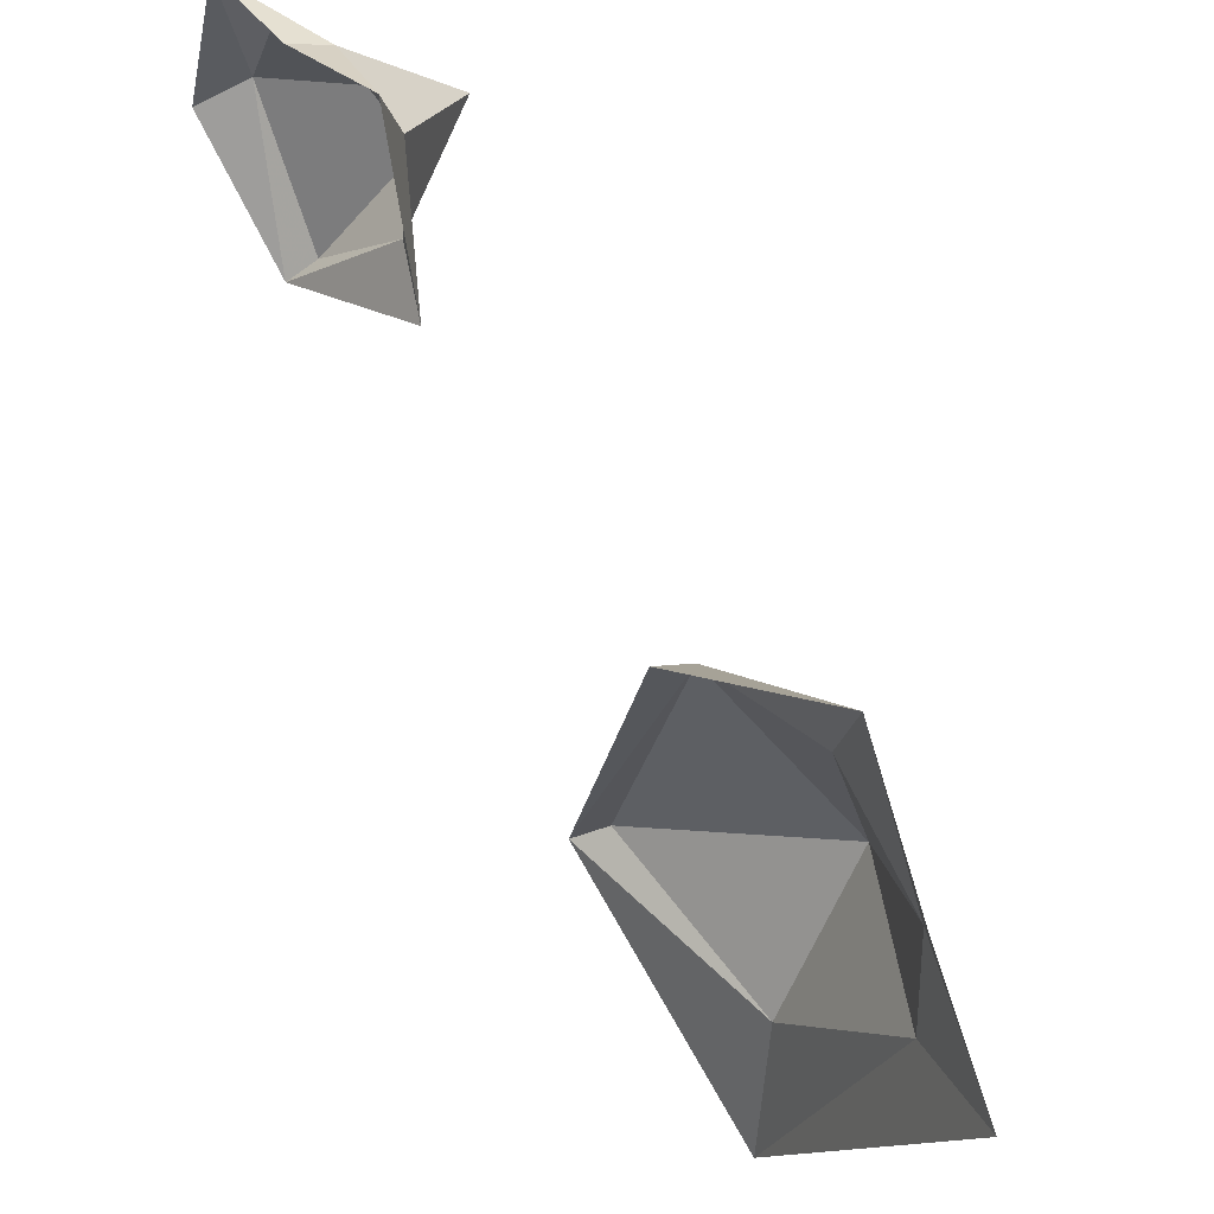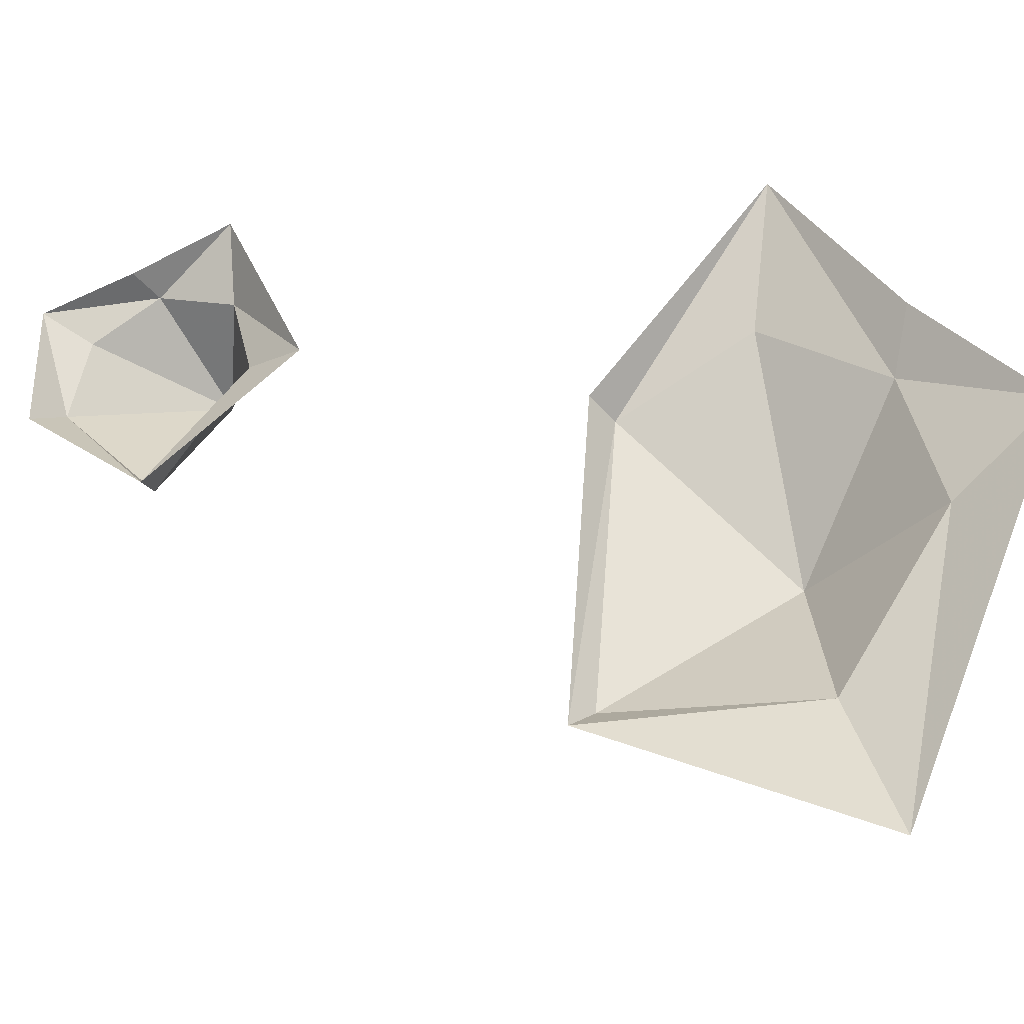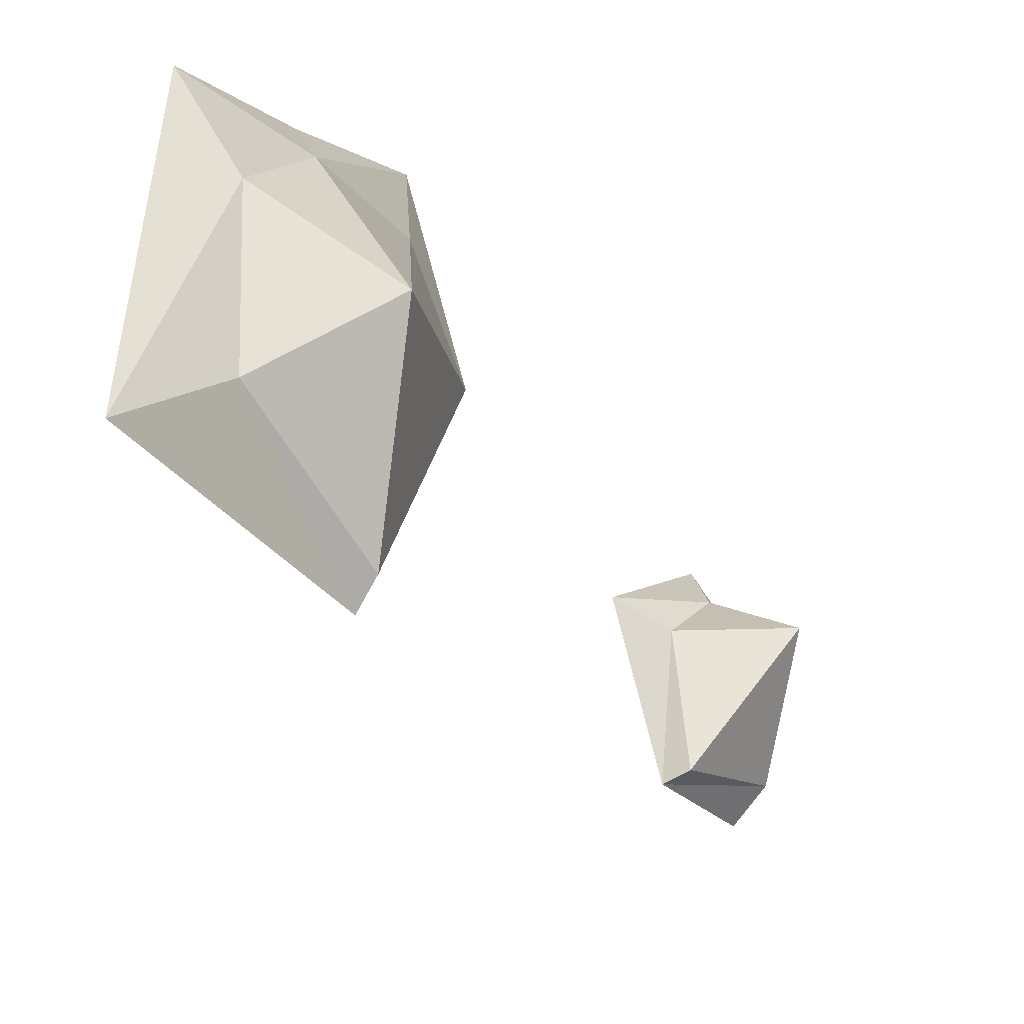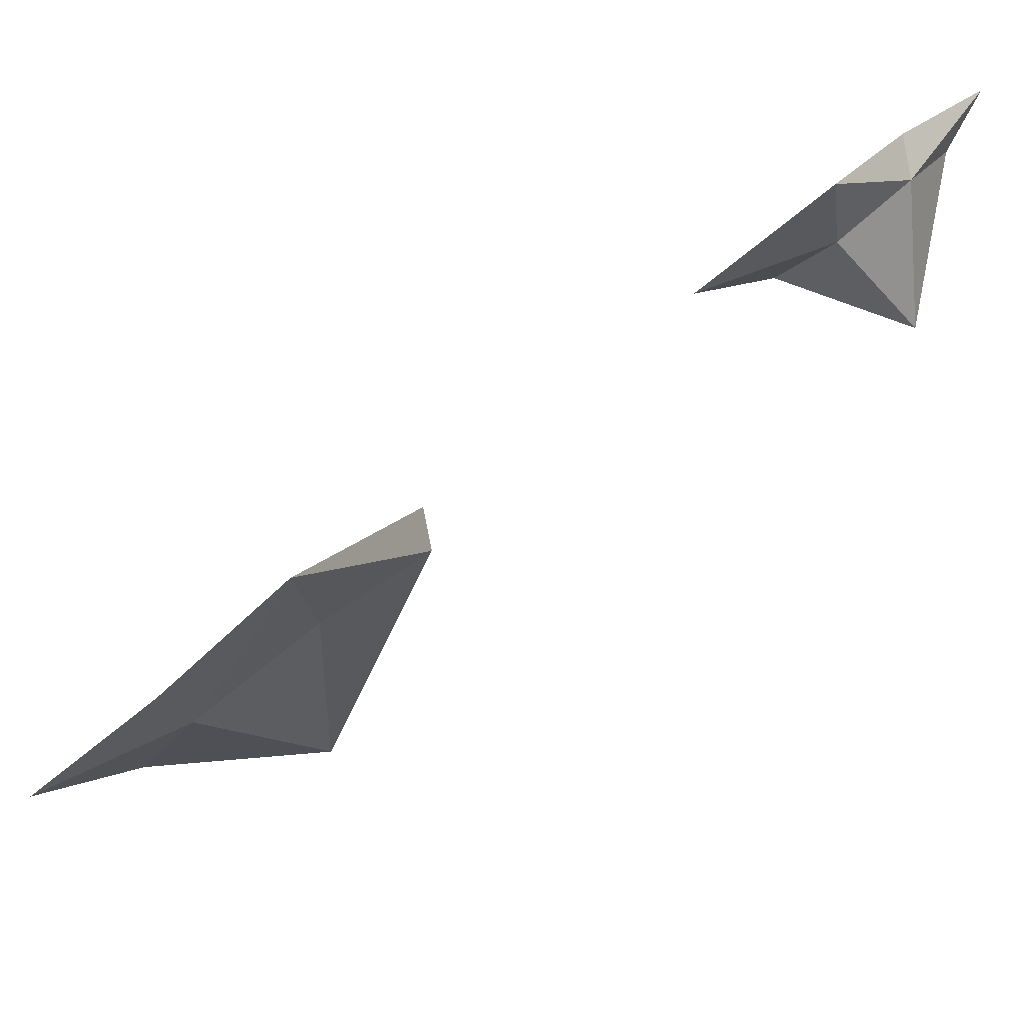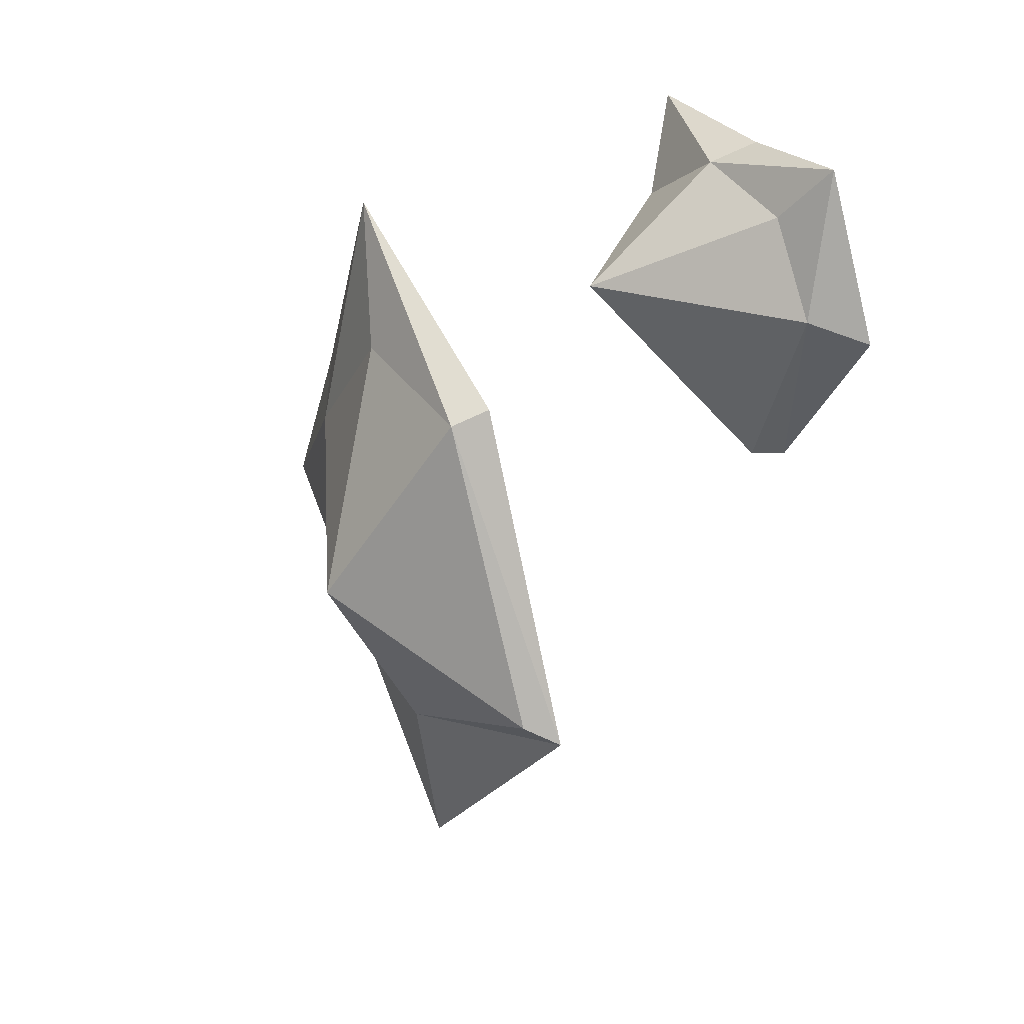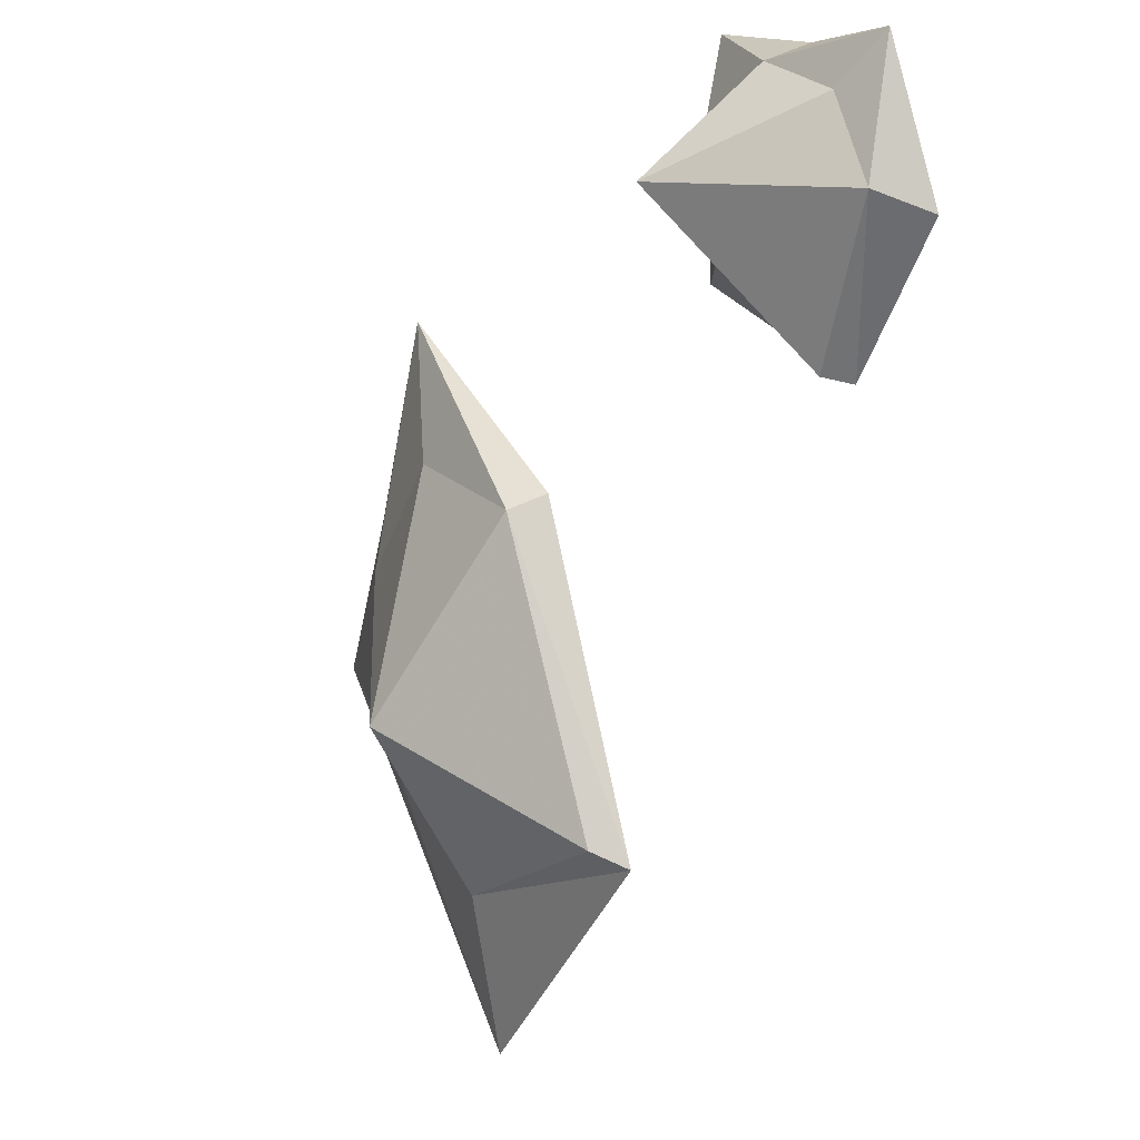
<metadata>
{"format":"obj","ext":"obj","renderer":"f3d","projection":"perspective","resolution":1024,"background":"white","views":[{"elev":71.7,"azim":141.5,"up":"+Y"},{"elev":-16.6,"azim":106.6,"up":"+Y"},{"elev":-63.7,"azim":-148.9,"up":"+Y"},{"elev":69.5,"azim":-128.6,"up":"+Y"},{"elev":0.2,"azim":-31.6,"up":"+Y"},{"elev":-18.2,"azim":-29.6,"up":"+Y"}]}
</metadata>
<code>
o object/5926/2
v 23 -122 0
v 30 -124 8
v 29 -119 7
v 28 -116 3
v 28 -117 -2
v 30 -122 -4
v 32 -130 1
v 34 -130 1
v 33 -125 9
v 30 -117 10
v 30 -115 4
v 29 -112 -2
v 32 -122 -8
v 28 -138 -37
v 31 -128 -27
v 30 -123 -35
v 31 -127 -43
v 33 -135 -46
v 36 -146 -40
v 36 -146 -27
v 38 -147 -26
v 33 -127 -26
v 30 -114 -36
v 32 -123 -44
v 34 -130 -52
v 40 -154 -44
f 1 2 3
f 1 3 4
f 1 4 5
f 1 5 6
f 1 6 7
f 1 7 2
f 2 7 8
f 2 8 9
f 2 9 10
f 2 10 3
f 3 10 4
f 4 10 11
f 4 11 12
f 4 12 5
f 5 12 13
f 5 13 6
f 6 13 8
f 6 8 7
f 14 15 16
f 14 16 17
f 14 17 18
f 14 18 19
f 14 19 20
f 14 20 15
f 15 20 21
f 15 21 22
f 15 22 23
f 15 23 16
f 16 23 17
f 17 23 24
f 17 24 25
f 17 25 18
f 18 25 26
f 18 26 19
f 19 26 21
f 19 21 20

</code>
